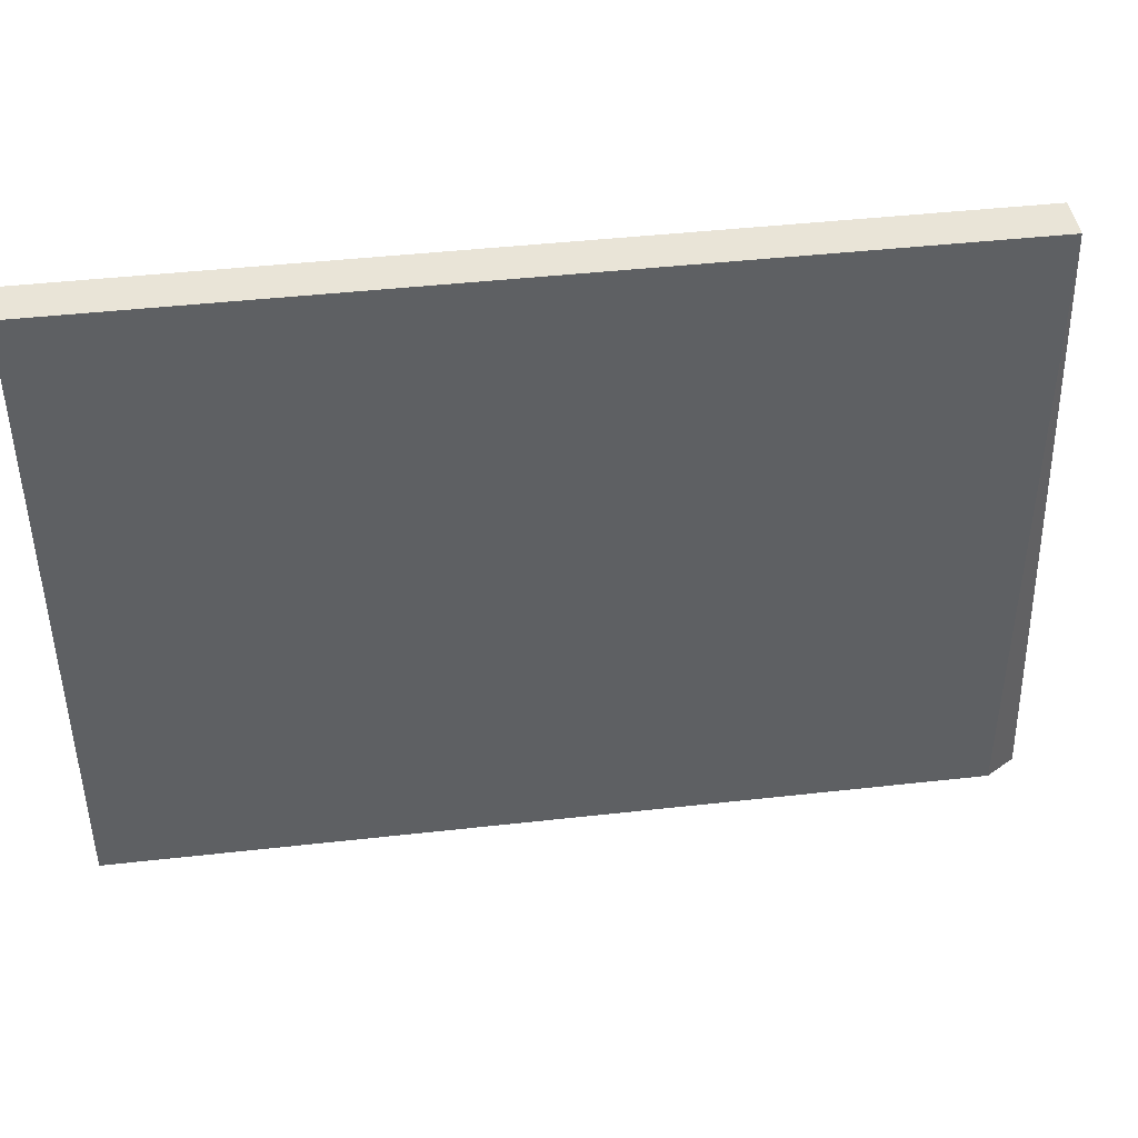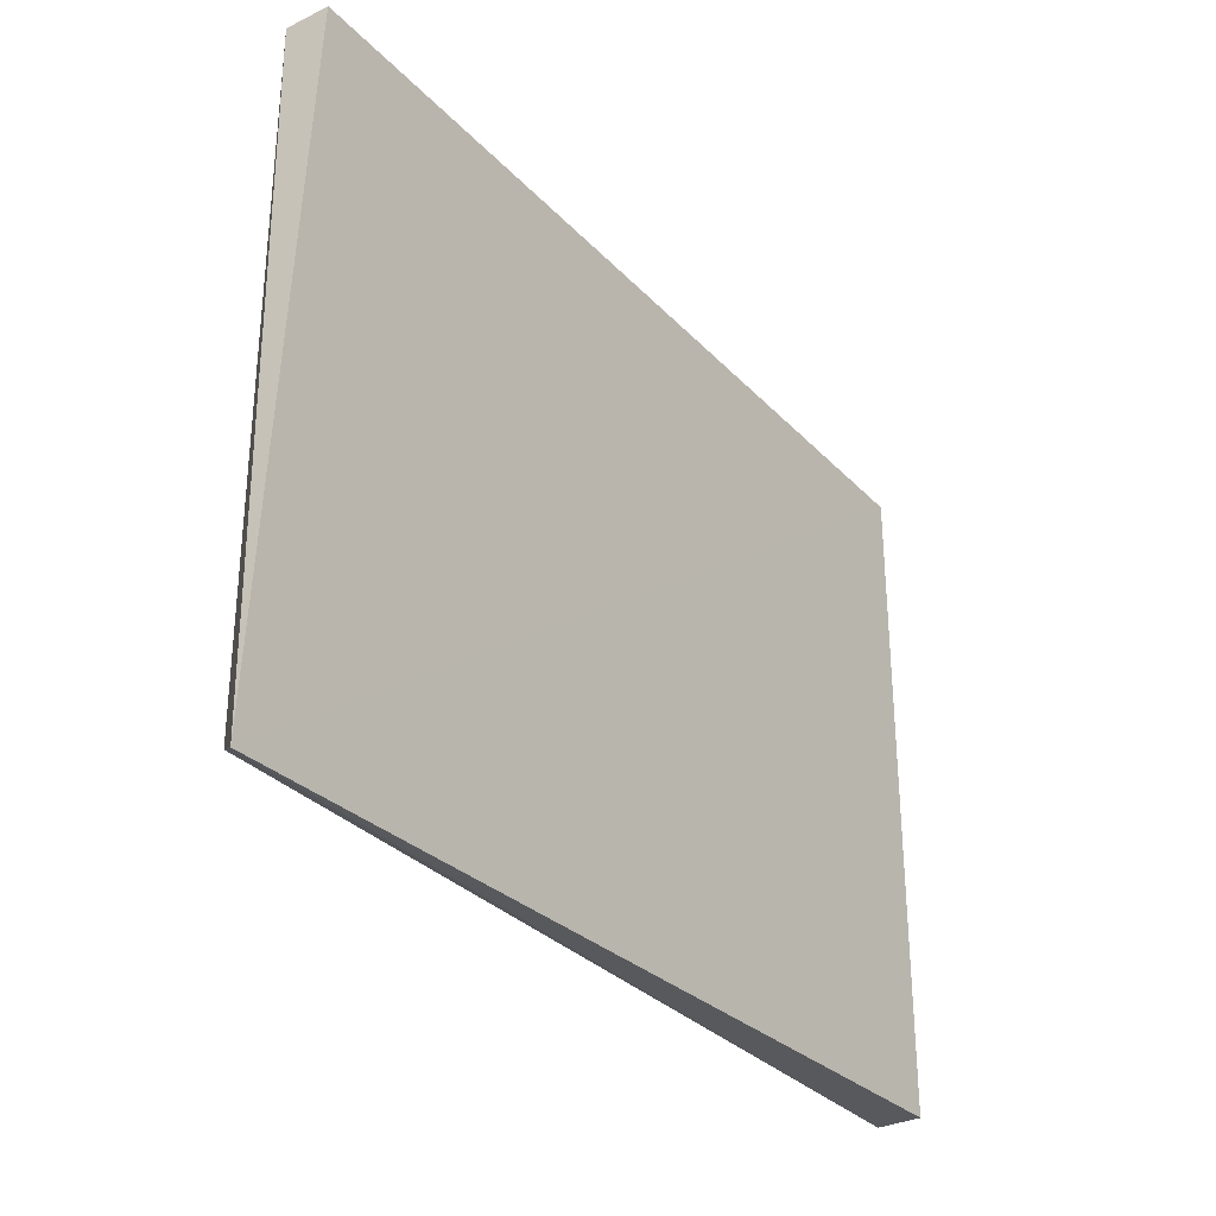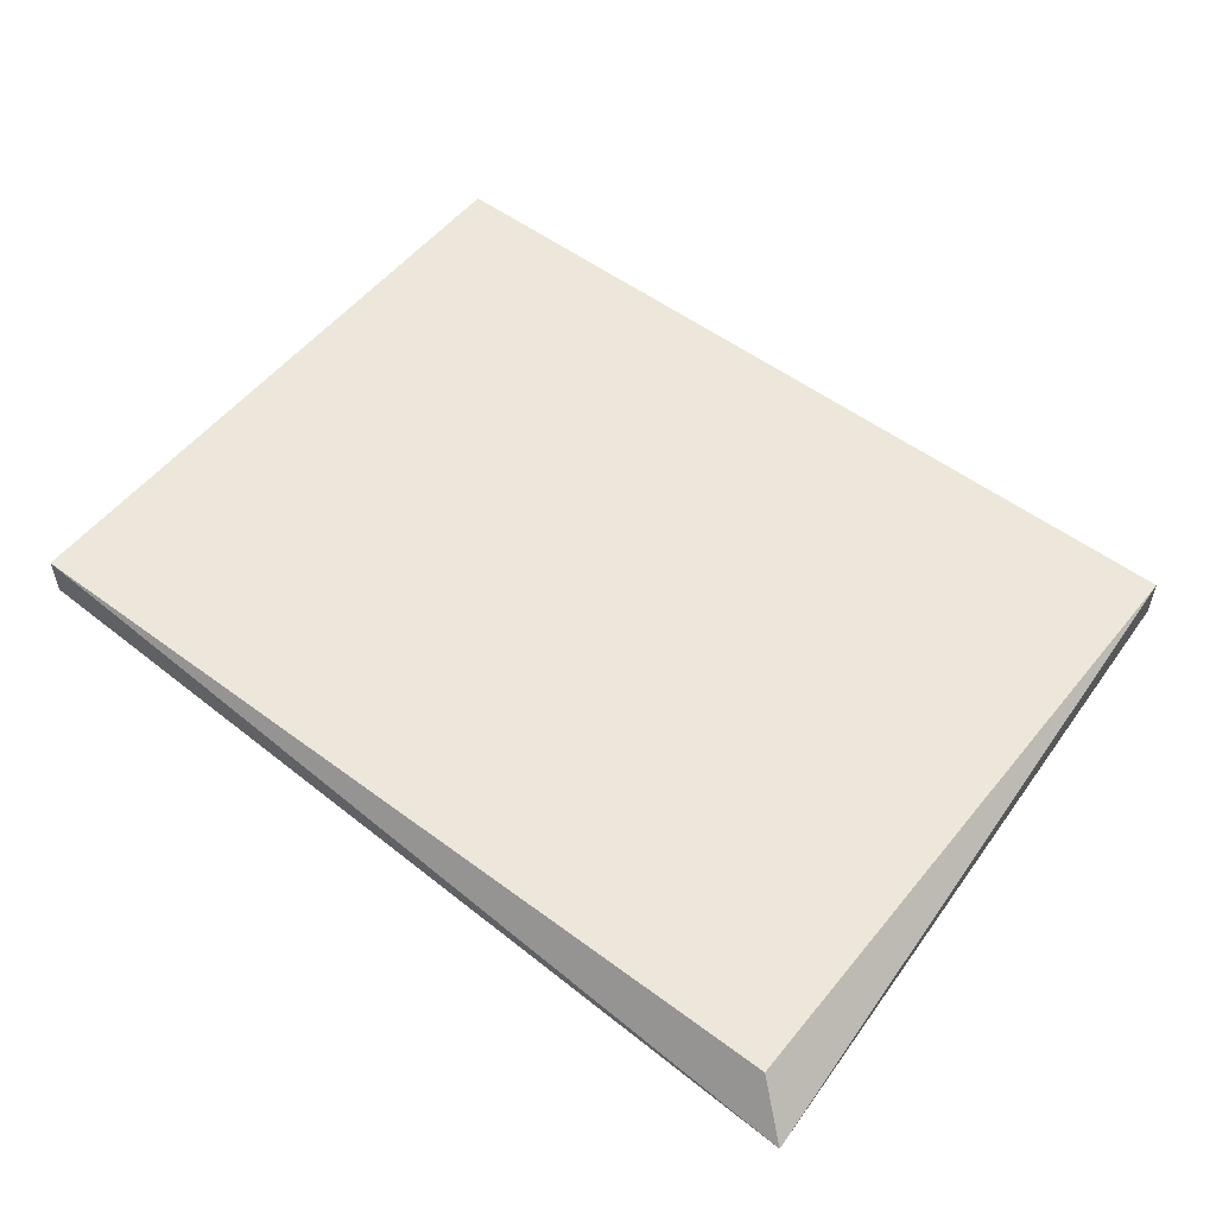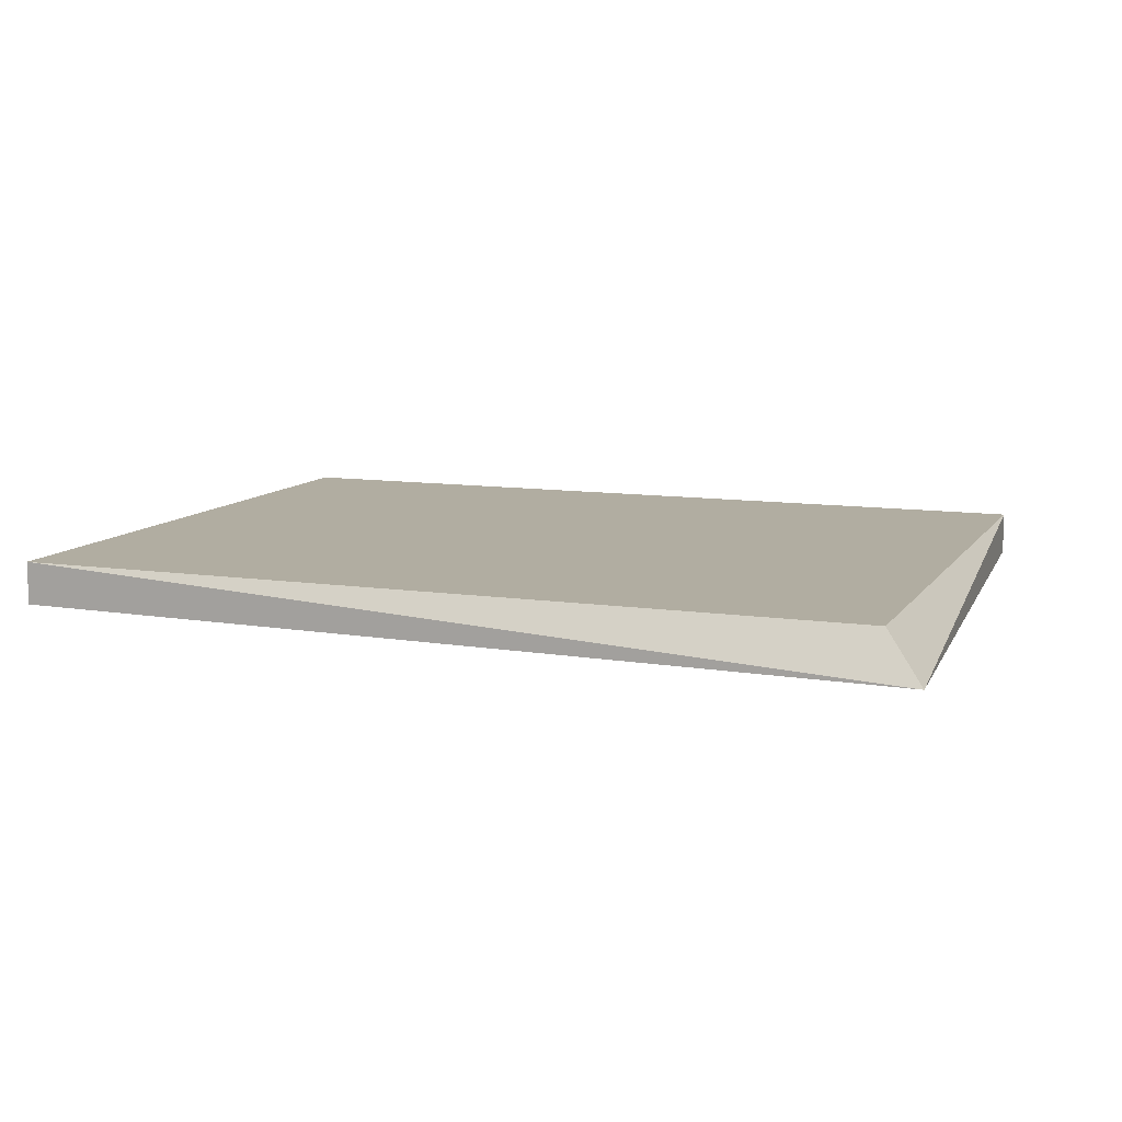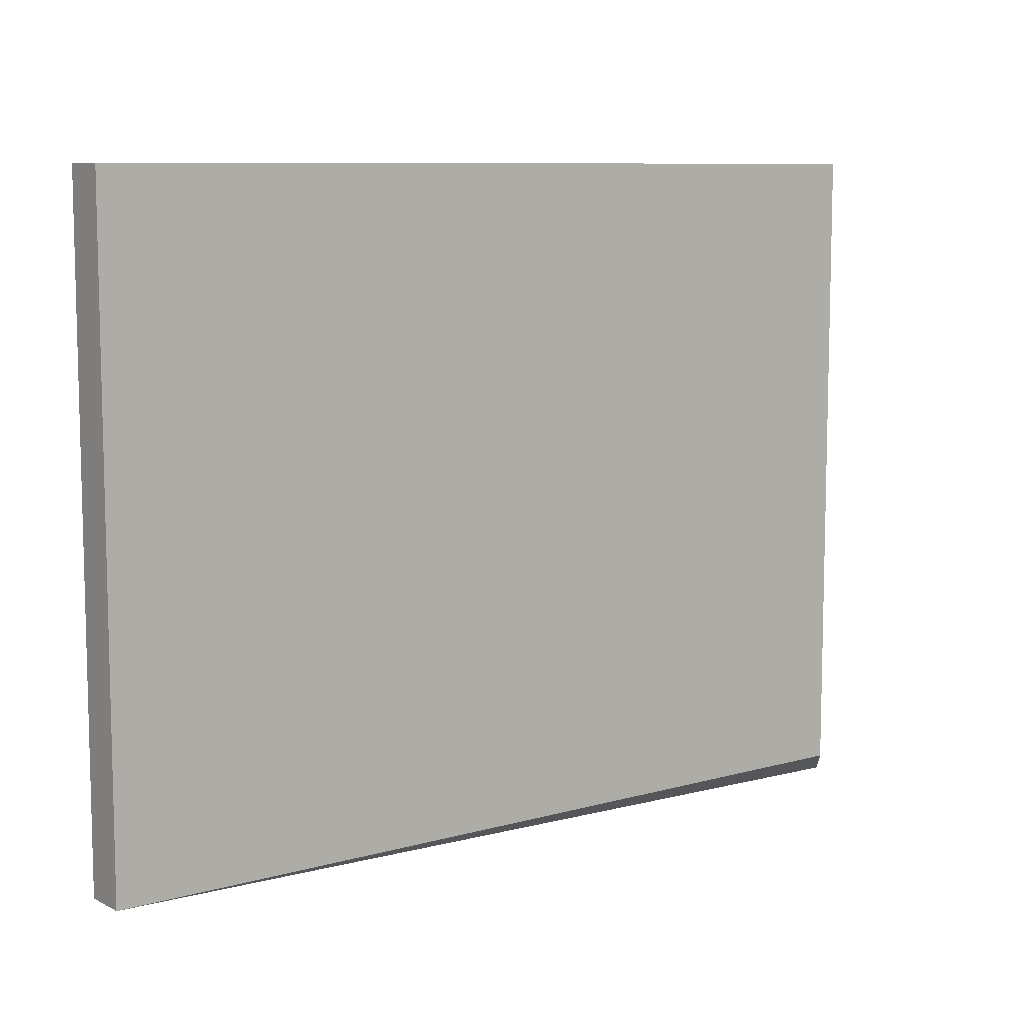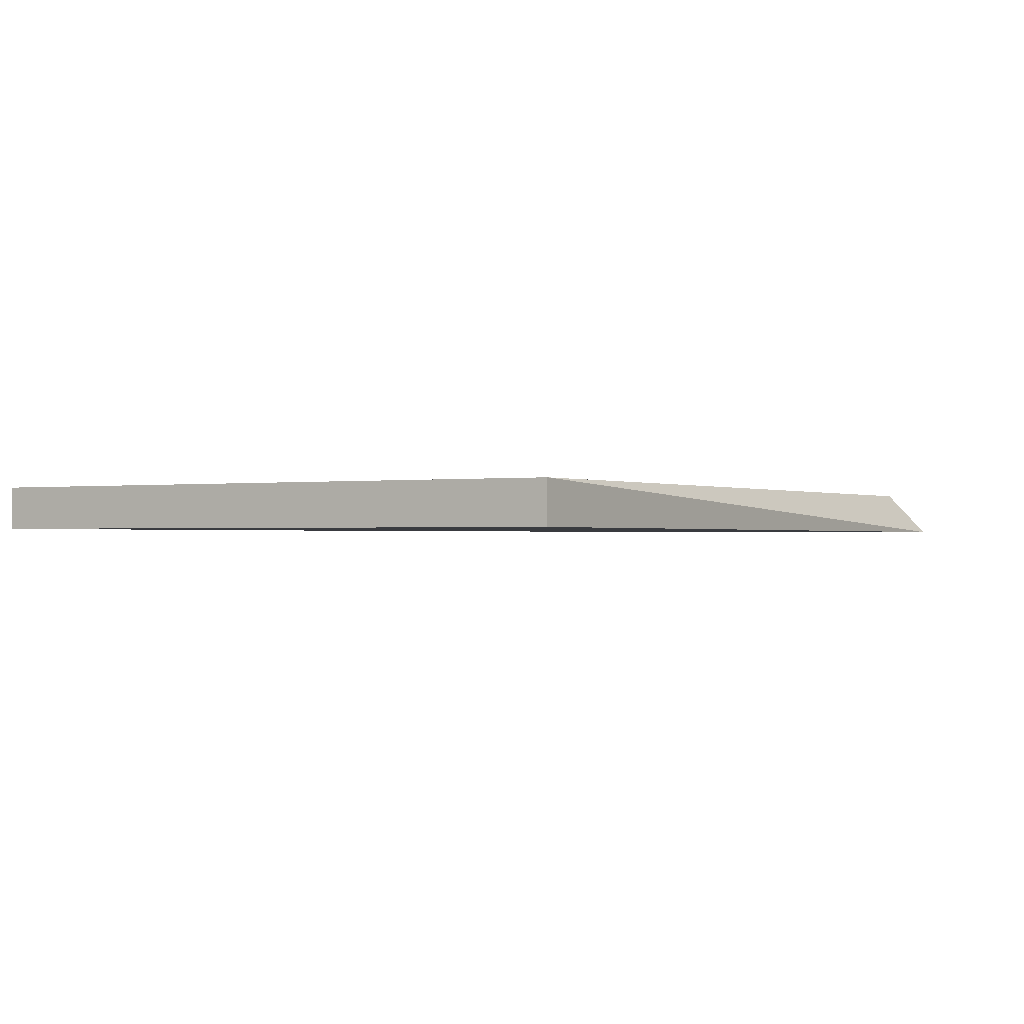
<metadata>
{"format":"obj","ext":"obj","renderer":"f3d","projection":"perspective","resolution":1024,"background":"white","views":[{"elev":43.3,"azim":172.4,"up":"+Z"},{"elev":-31.5,"azim":-55.0,"up":"+Z"},{"elev":54.1,"azim":-141.7,"up":"+Y"},{"elev":10.3,"azim":-159.3,"up":"+Y"},{"elev":8.8,"azim":142.8,"up":"+Z"},{"elev":-0.8,"azim":121.1,"up":"+Y"}]}
</metadata>
<code>
v -0.01048 0.1041 -0.01678
v -0.2298 0.09312 -0.1813
v -0.22 0.1041 -0.174
v -0.22 0.09361 -0.01678
v -0.01048 0.09361 -0.174
v -0.01048 0.09361 -0.01678
v -0.01048 0.1041 -0.174
v -0.22 0.1041 -0.01678
f 4 1 8
f 2 5 6
f 4 2 6
f 1 4 6
f 5 1 6
f 3 1 7
f 2 3 7
f 1 5 7
f 5 2 7
f 1 3 8
f 3 2 8
f 2 4 8

</code>
